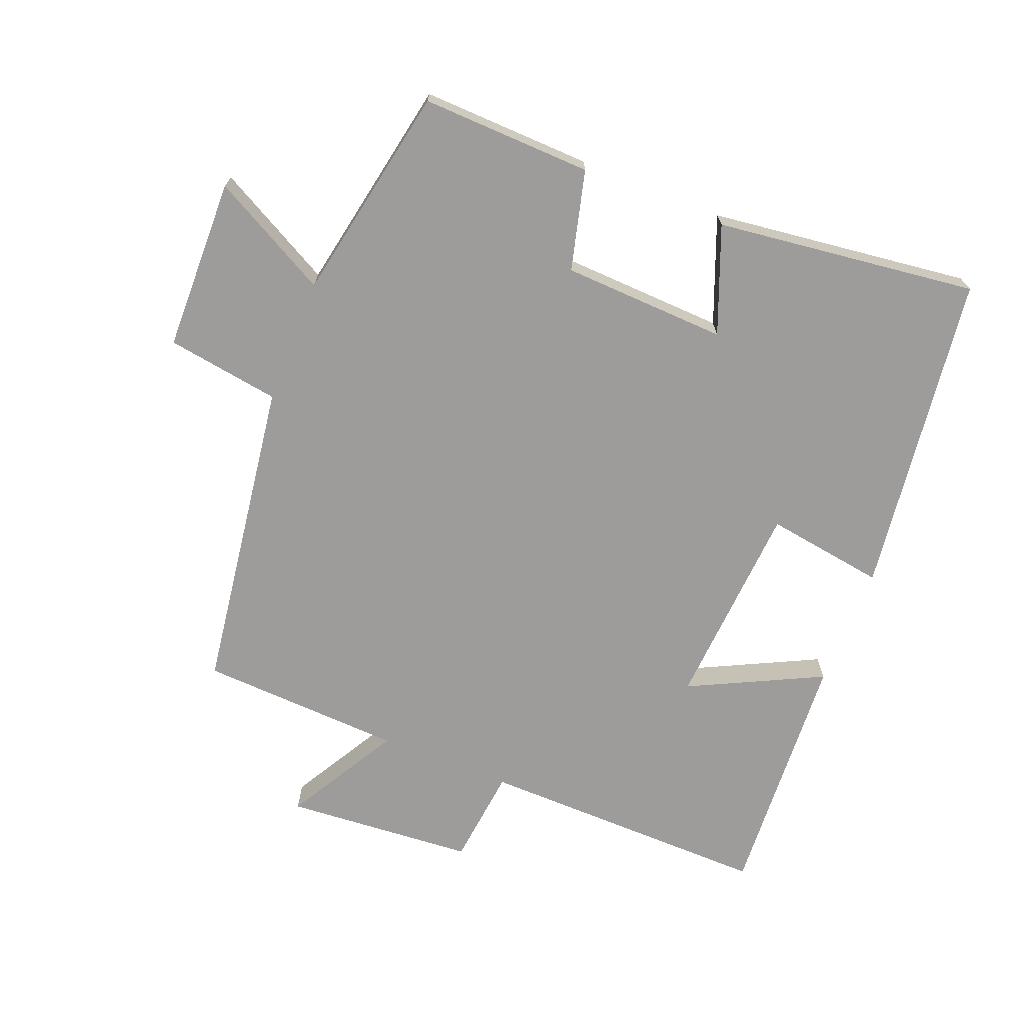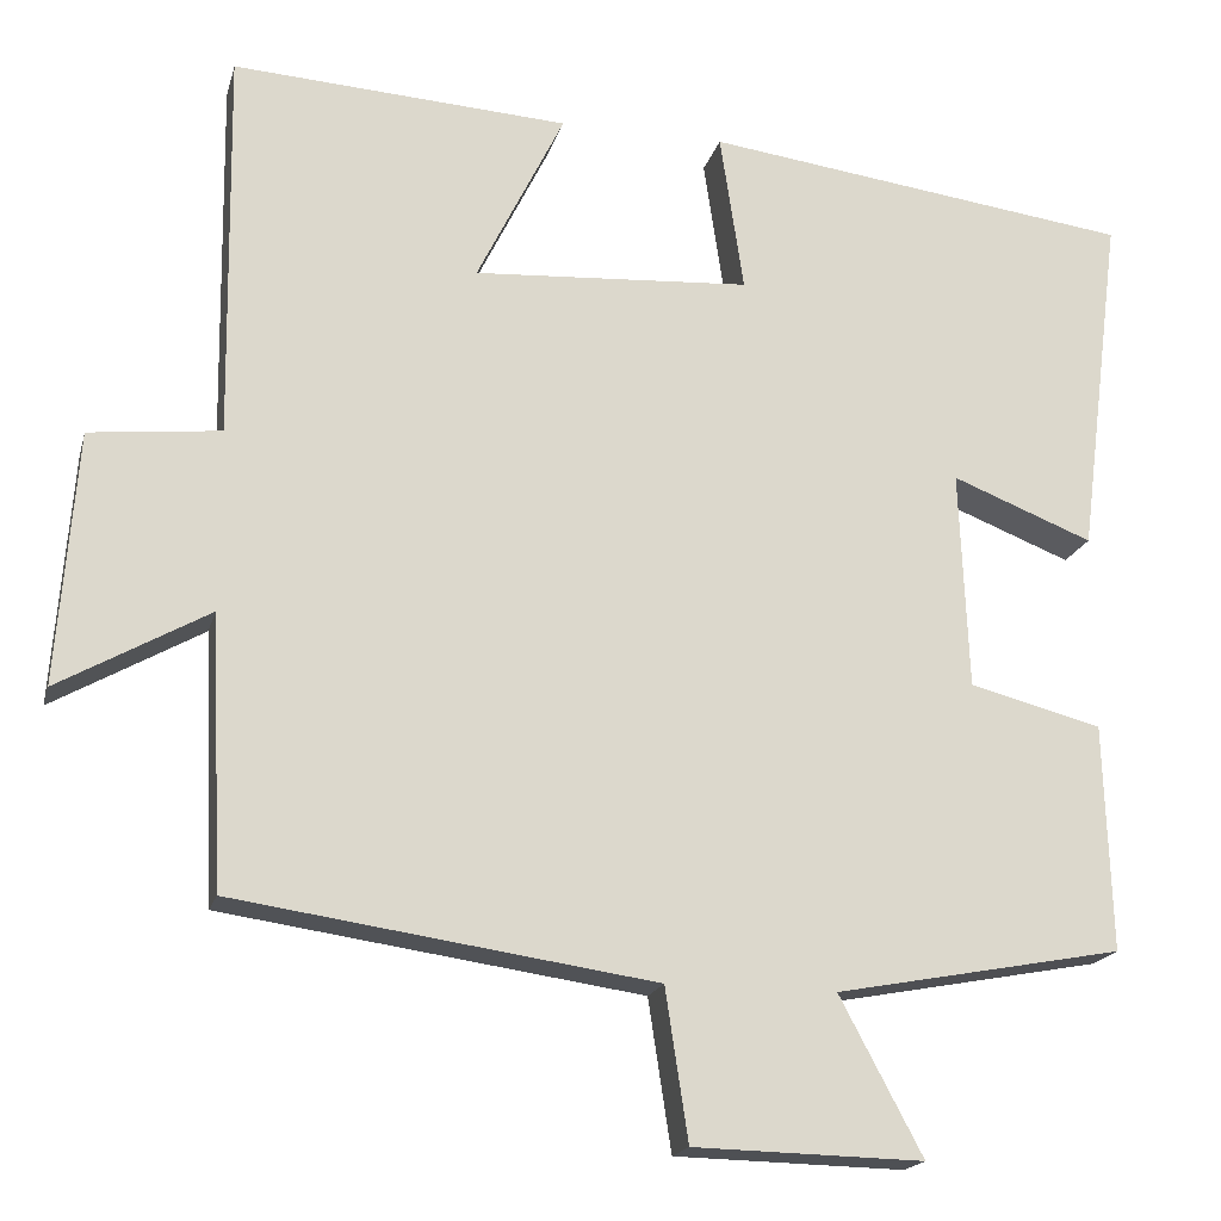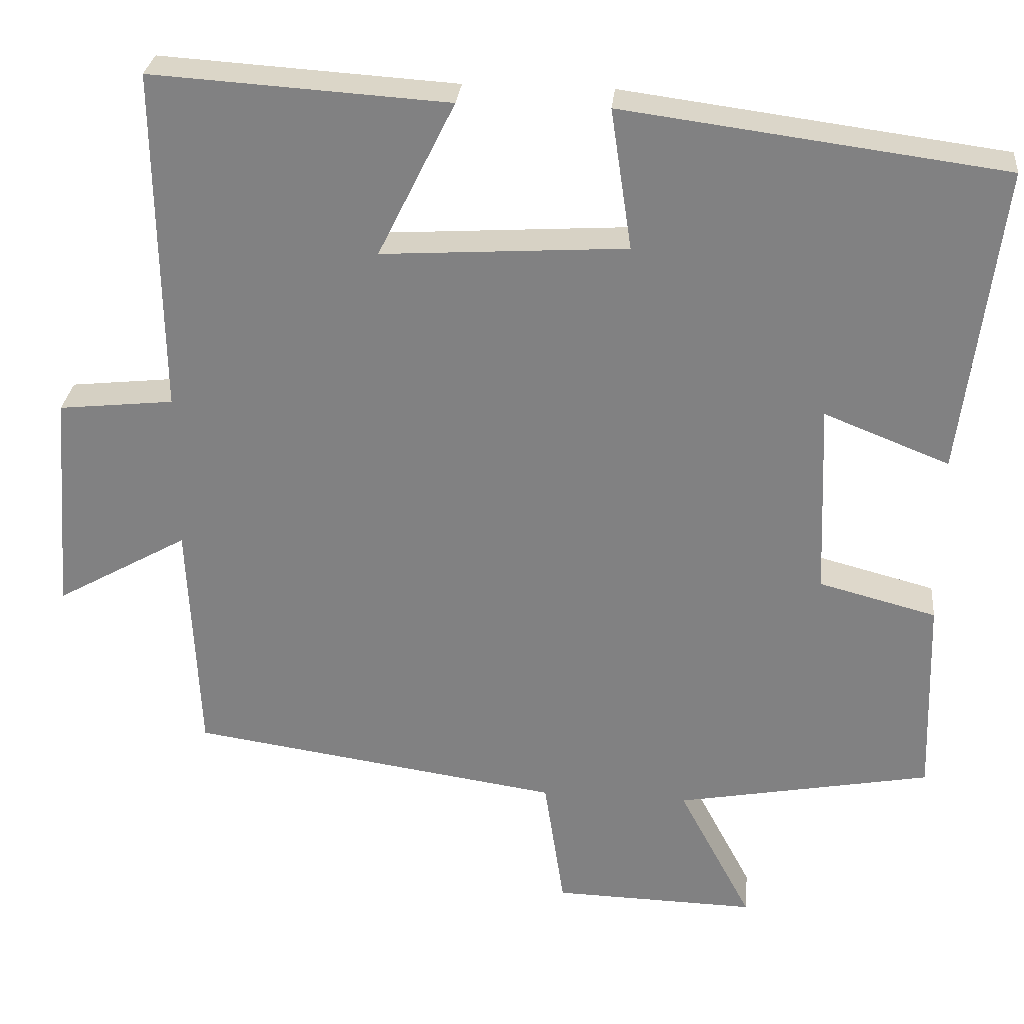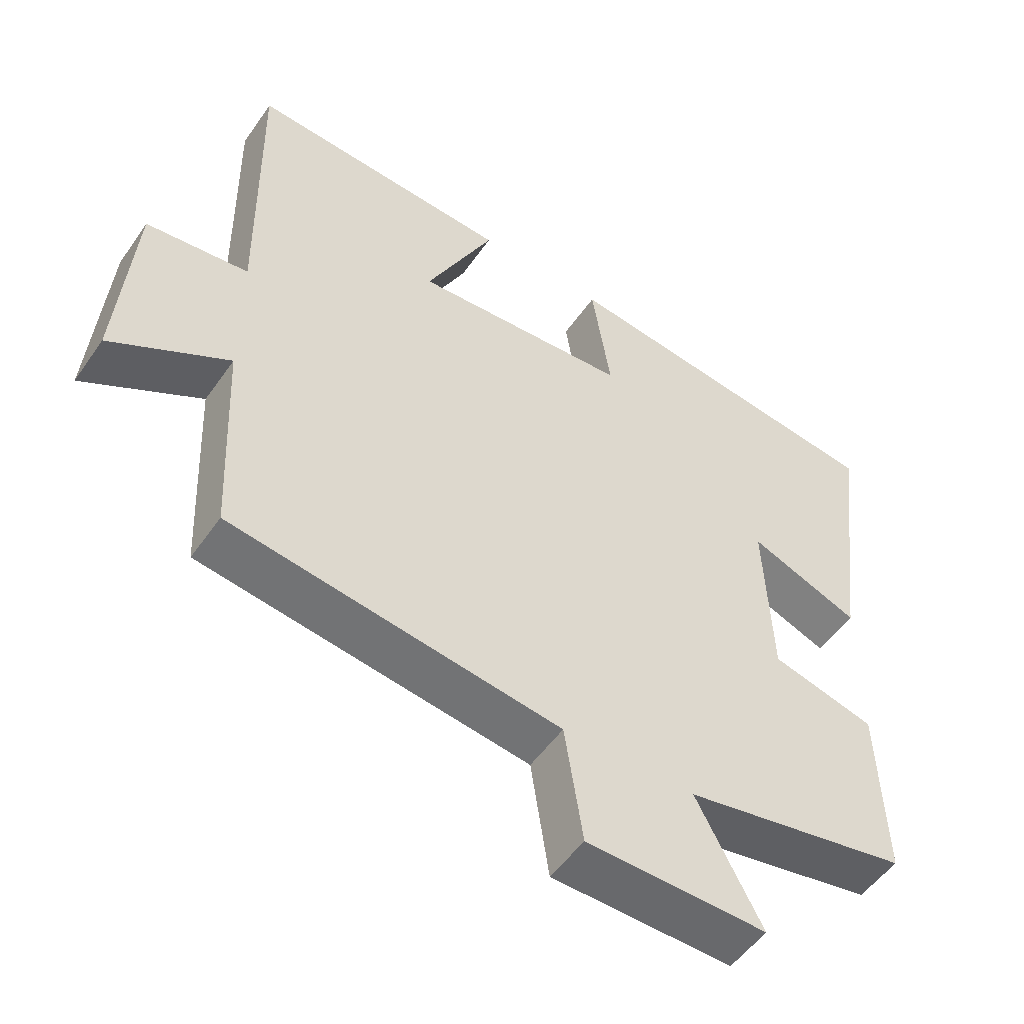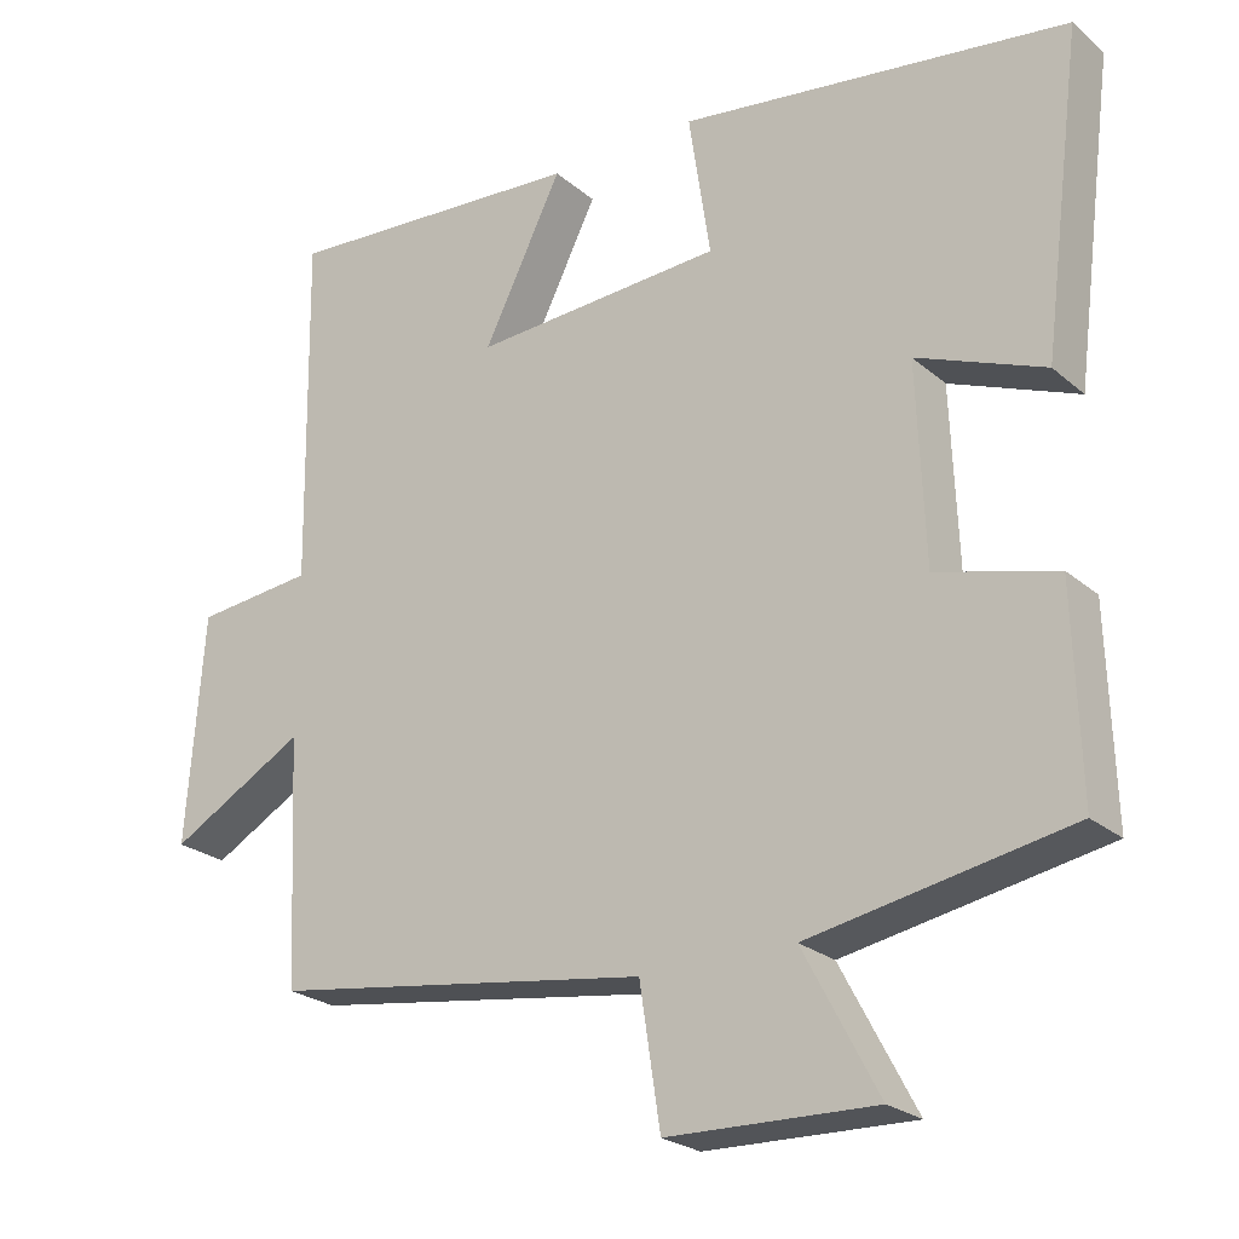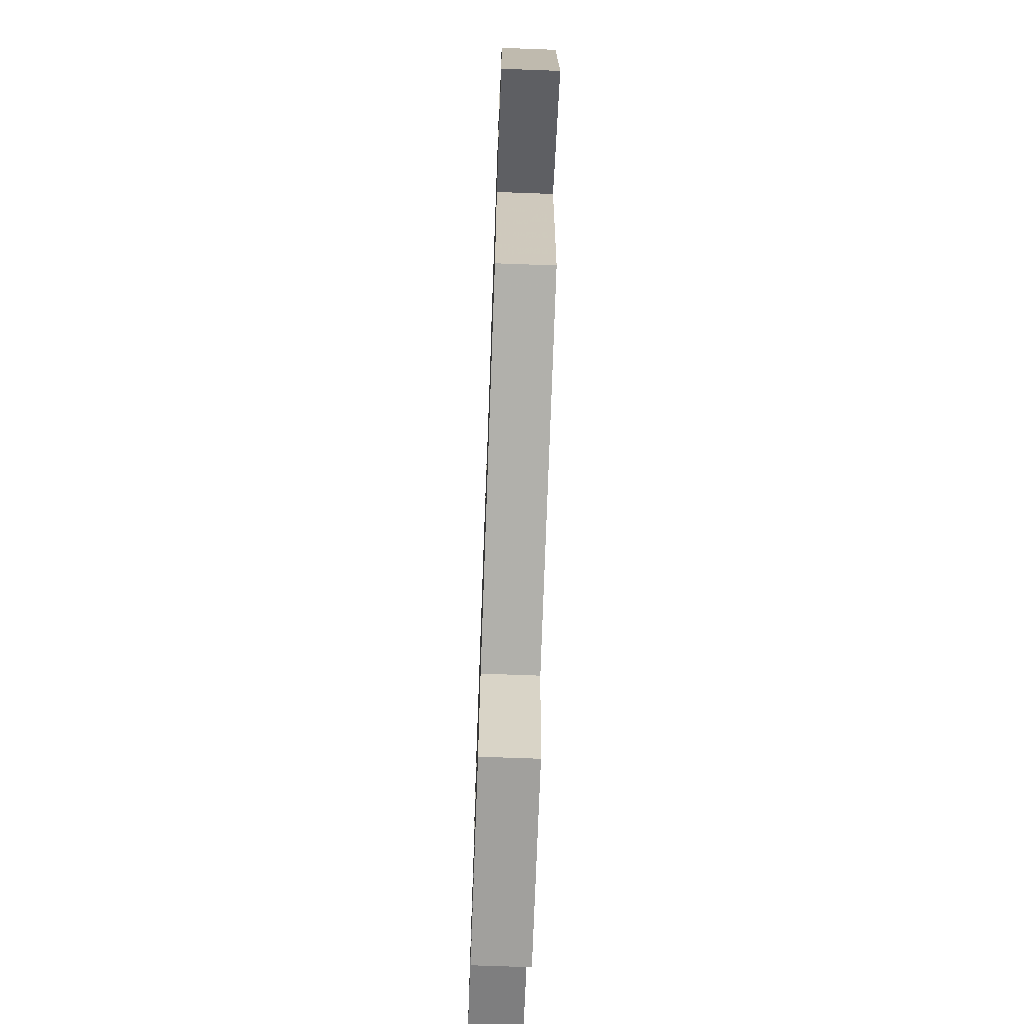
<metadata>
{"format":"obj","ext":"obj","renderer":"f3d","projection":"perspective","resolution":1024,"background":"white","views":[{"elev":-70.2,"azim":-111.8,"up":"+Y"},{"elev":-18.4,"azim":166.1,"up":"+Z"},{"elev":28.7,"azim":-174.4,"up":"+Z"},{"elev":-52.2,"azim":146.1,"up":"+Z"},{"elev":-23.8,"azim":-144.1,"up":"+Z"},{"elev":-70.2,"azim":87.9,"up":"+Z"}]}
</metadata>
<code>
v -0.508 0.07 -0.439
v -0.5 0.07 -0.182
v -0.35 0.07 -0.143
v -0.34 0.07 0.105
v -0.5 0.07 0.042
v -0.55 0.07 0.436
v -0.063 0.07 0.5
v -0.09 0.07 0.32
v 0.224 0.07 0.3
v 0.125 0.07 0.5
v 0.506 0.07 0.524
v 0.5 0.07 0.082
v 0.648 0.07 0.066
v 0.67 0.07 -0.22
v 0.5 0.07 -0.124
v 0.486 0.07 -0.431
v 0.01 0.07 -0.5
v -0.016 0.07 -0.671
v -0.276 0.07 -0.677
v -0.182 0.07 -0.5
v -0.508 0 -0.439
v -0.5 0 -0.182
v -0.35 0 -0.143
v -0.34 0 0.105
v -0.5 0 0.042
v -0.55 0 0.436
v -0.063 0 0.5
v -0.09 0 0.32
v 0.224 0 0.3
v 0.125 0 0.5
v 0.506 0 0.524
v 0.5 0 0.082
v 0.648 0 0.066
v 0.67 0 -0.22
v 0.5 0 -0.124
v 0.486 0 -0.431
v 0.01 0 -0.5
v -0.016 0 -0.671
v -0.276 0 -0.677
v -0.182 0 -0.5
f 17 18 19 20
f 15 16 17 20
f 15 20 1 2
f 12 13 14 15
f 9 10 11 12
f 8 9 12 15
f 5 6 7 8
f 4 5 8
f 3 4 8 15
f 2 3 15
f 40 39 38 37
f 40 37 36 35
f 22 21 40 35
f 35 34 33 32
f 32 31 30 29
f 35 32 29 28
f 28 27 26 25
f 28 25 24
f 35 28 24 23
f 35 23 22
f 1 21 22 2
f 2 22 23 3
f 3 23 24 4
f 4 24 25 5
f 5 25 26 6
f 6 26 27 7
f 7 27 28 8
f 8 28 29 9
f 9 29 30 10
f 10 30 31 11
f 11 31 32 12
f 12 32 33 13
f 13 33 34 14
f 14 34 35 15
f 15 35 36 16
f 16 36 37 17
f 17 37 38 18
f 18 38 39 19
f 19 39 40 20
f 20 40 21 1

</code>
